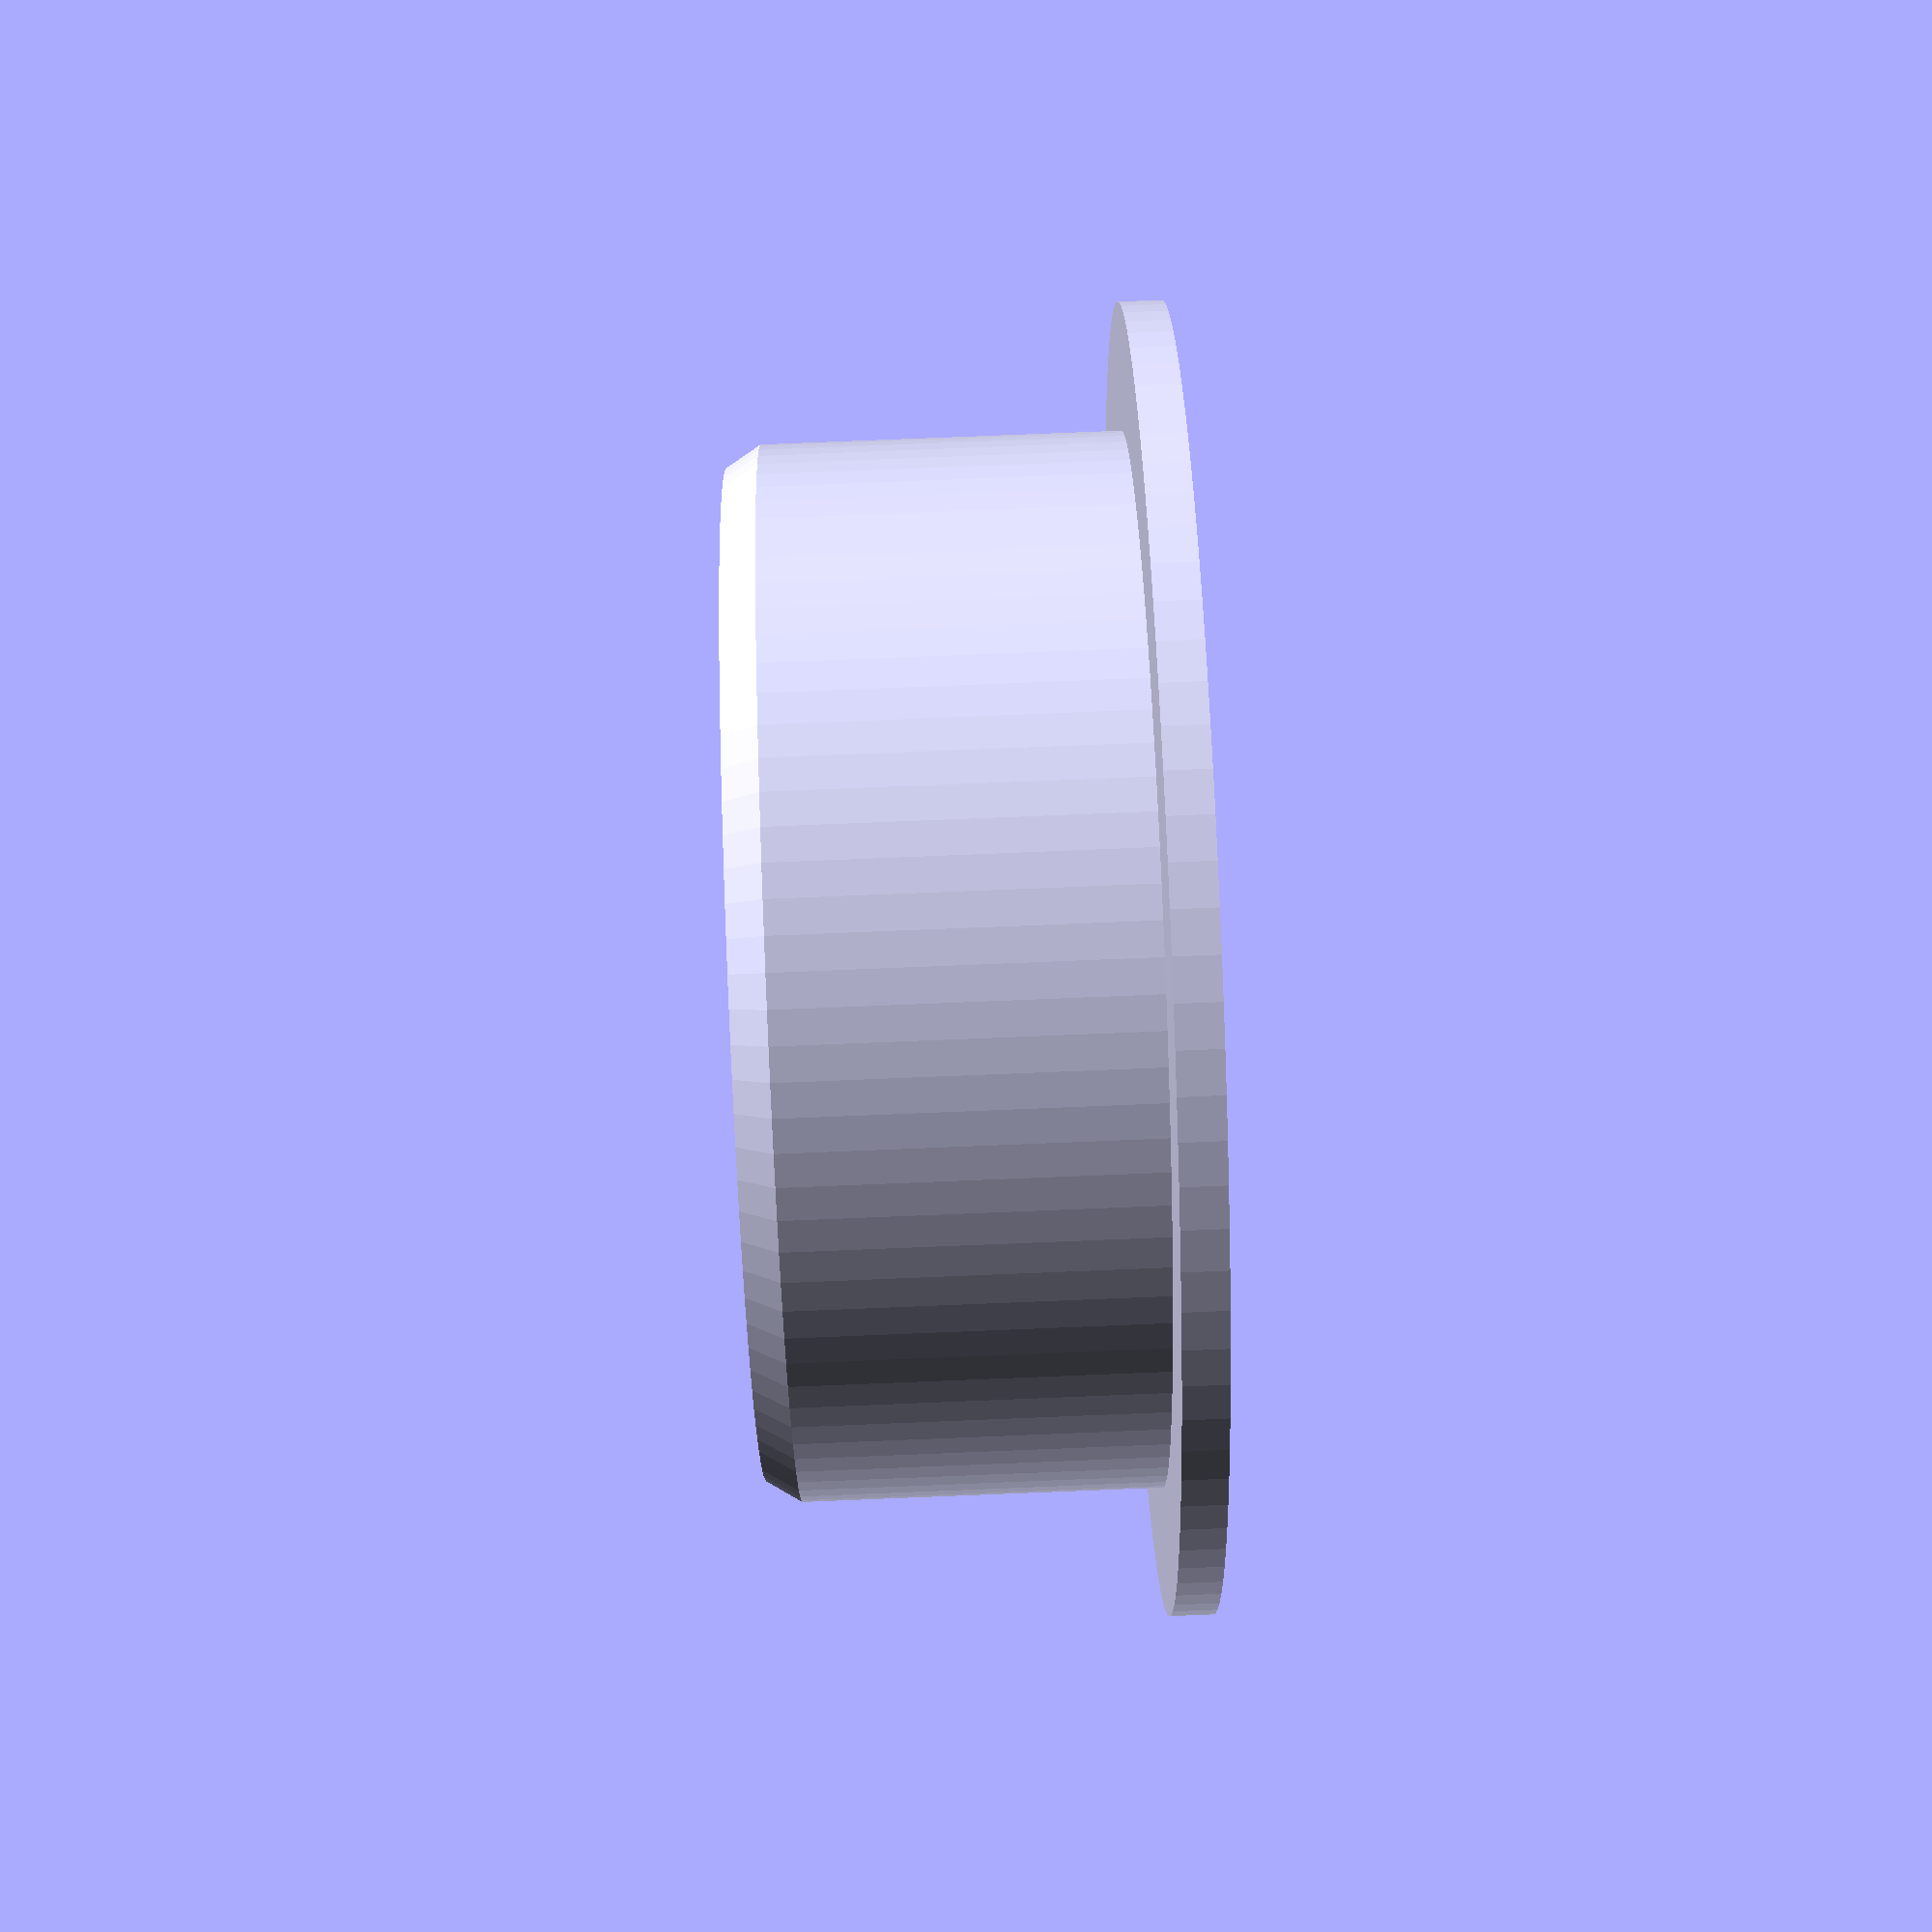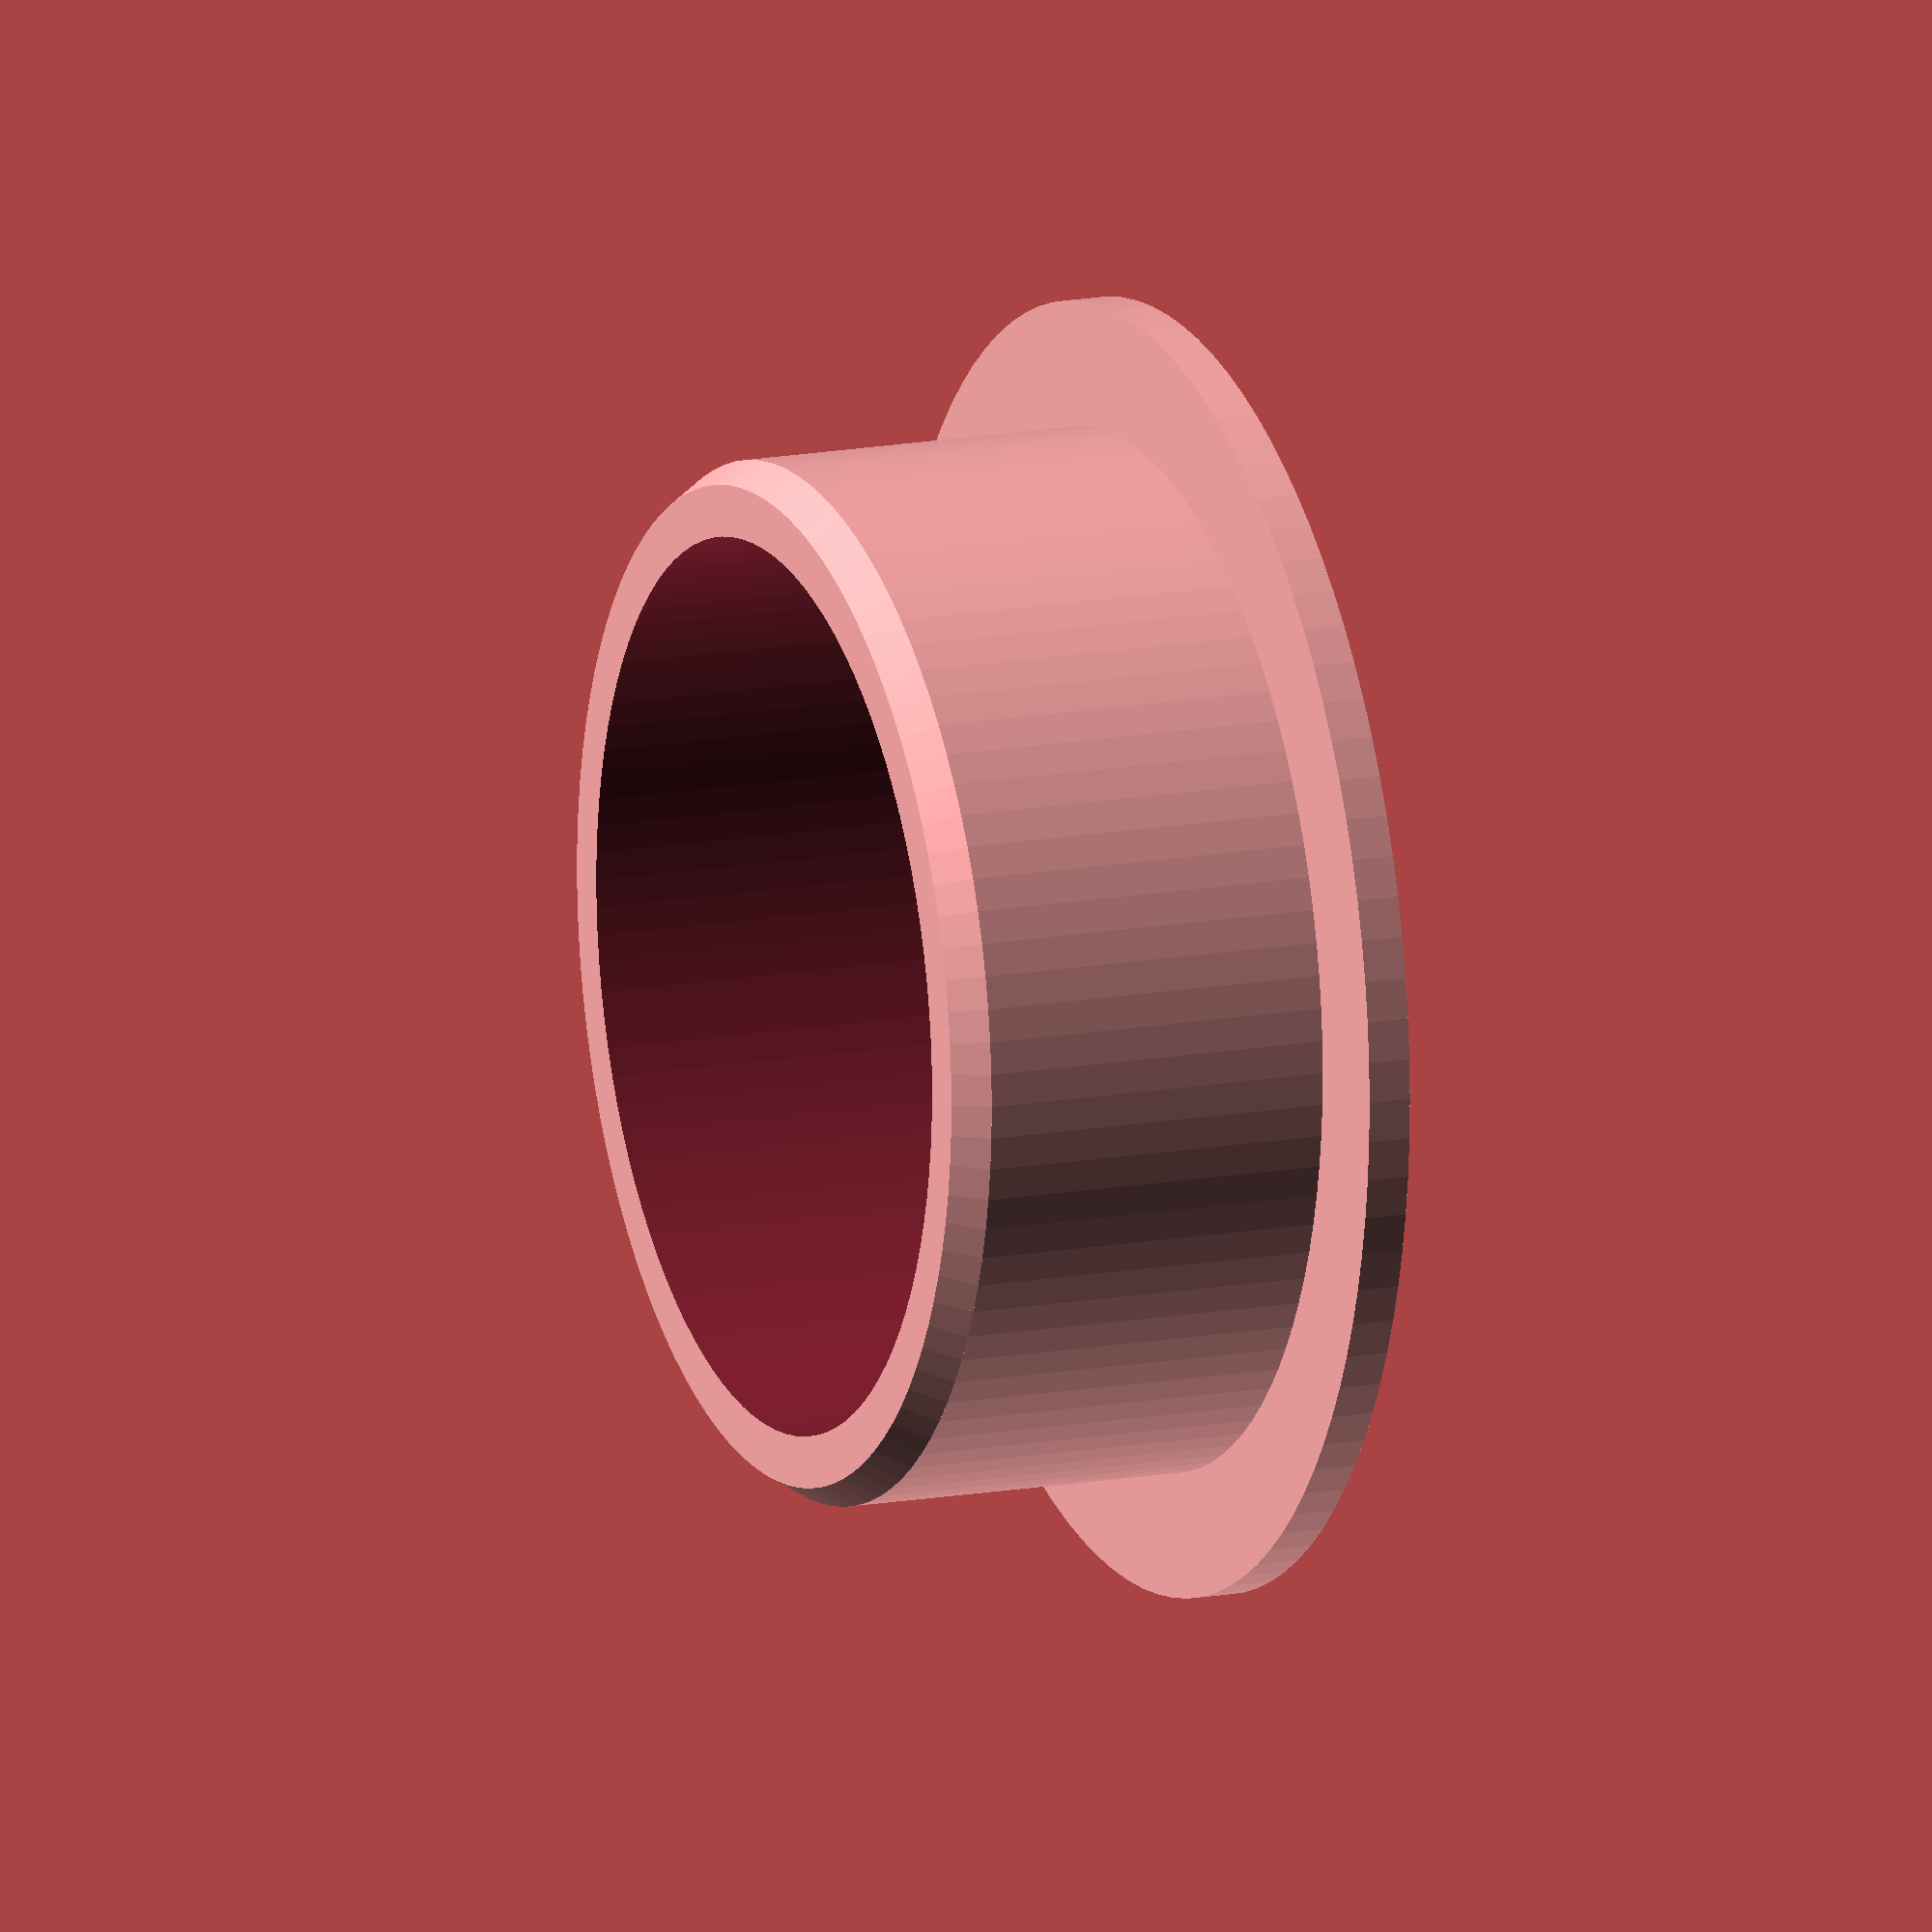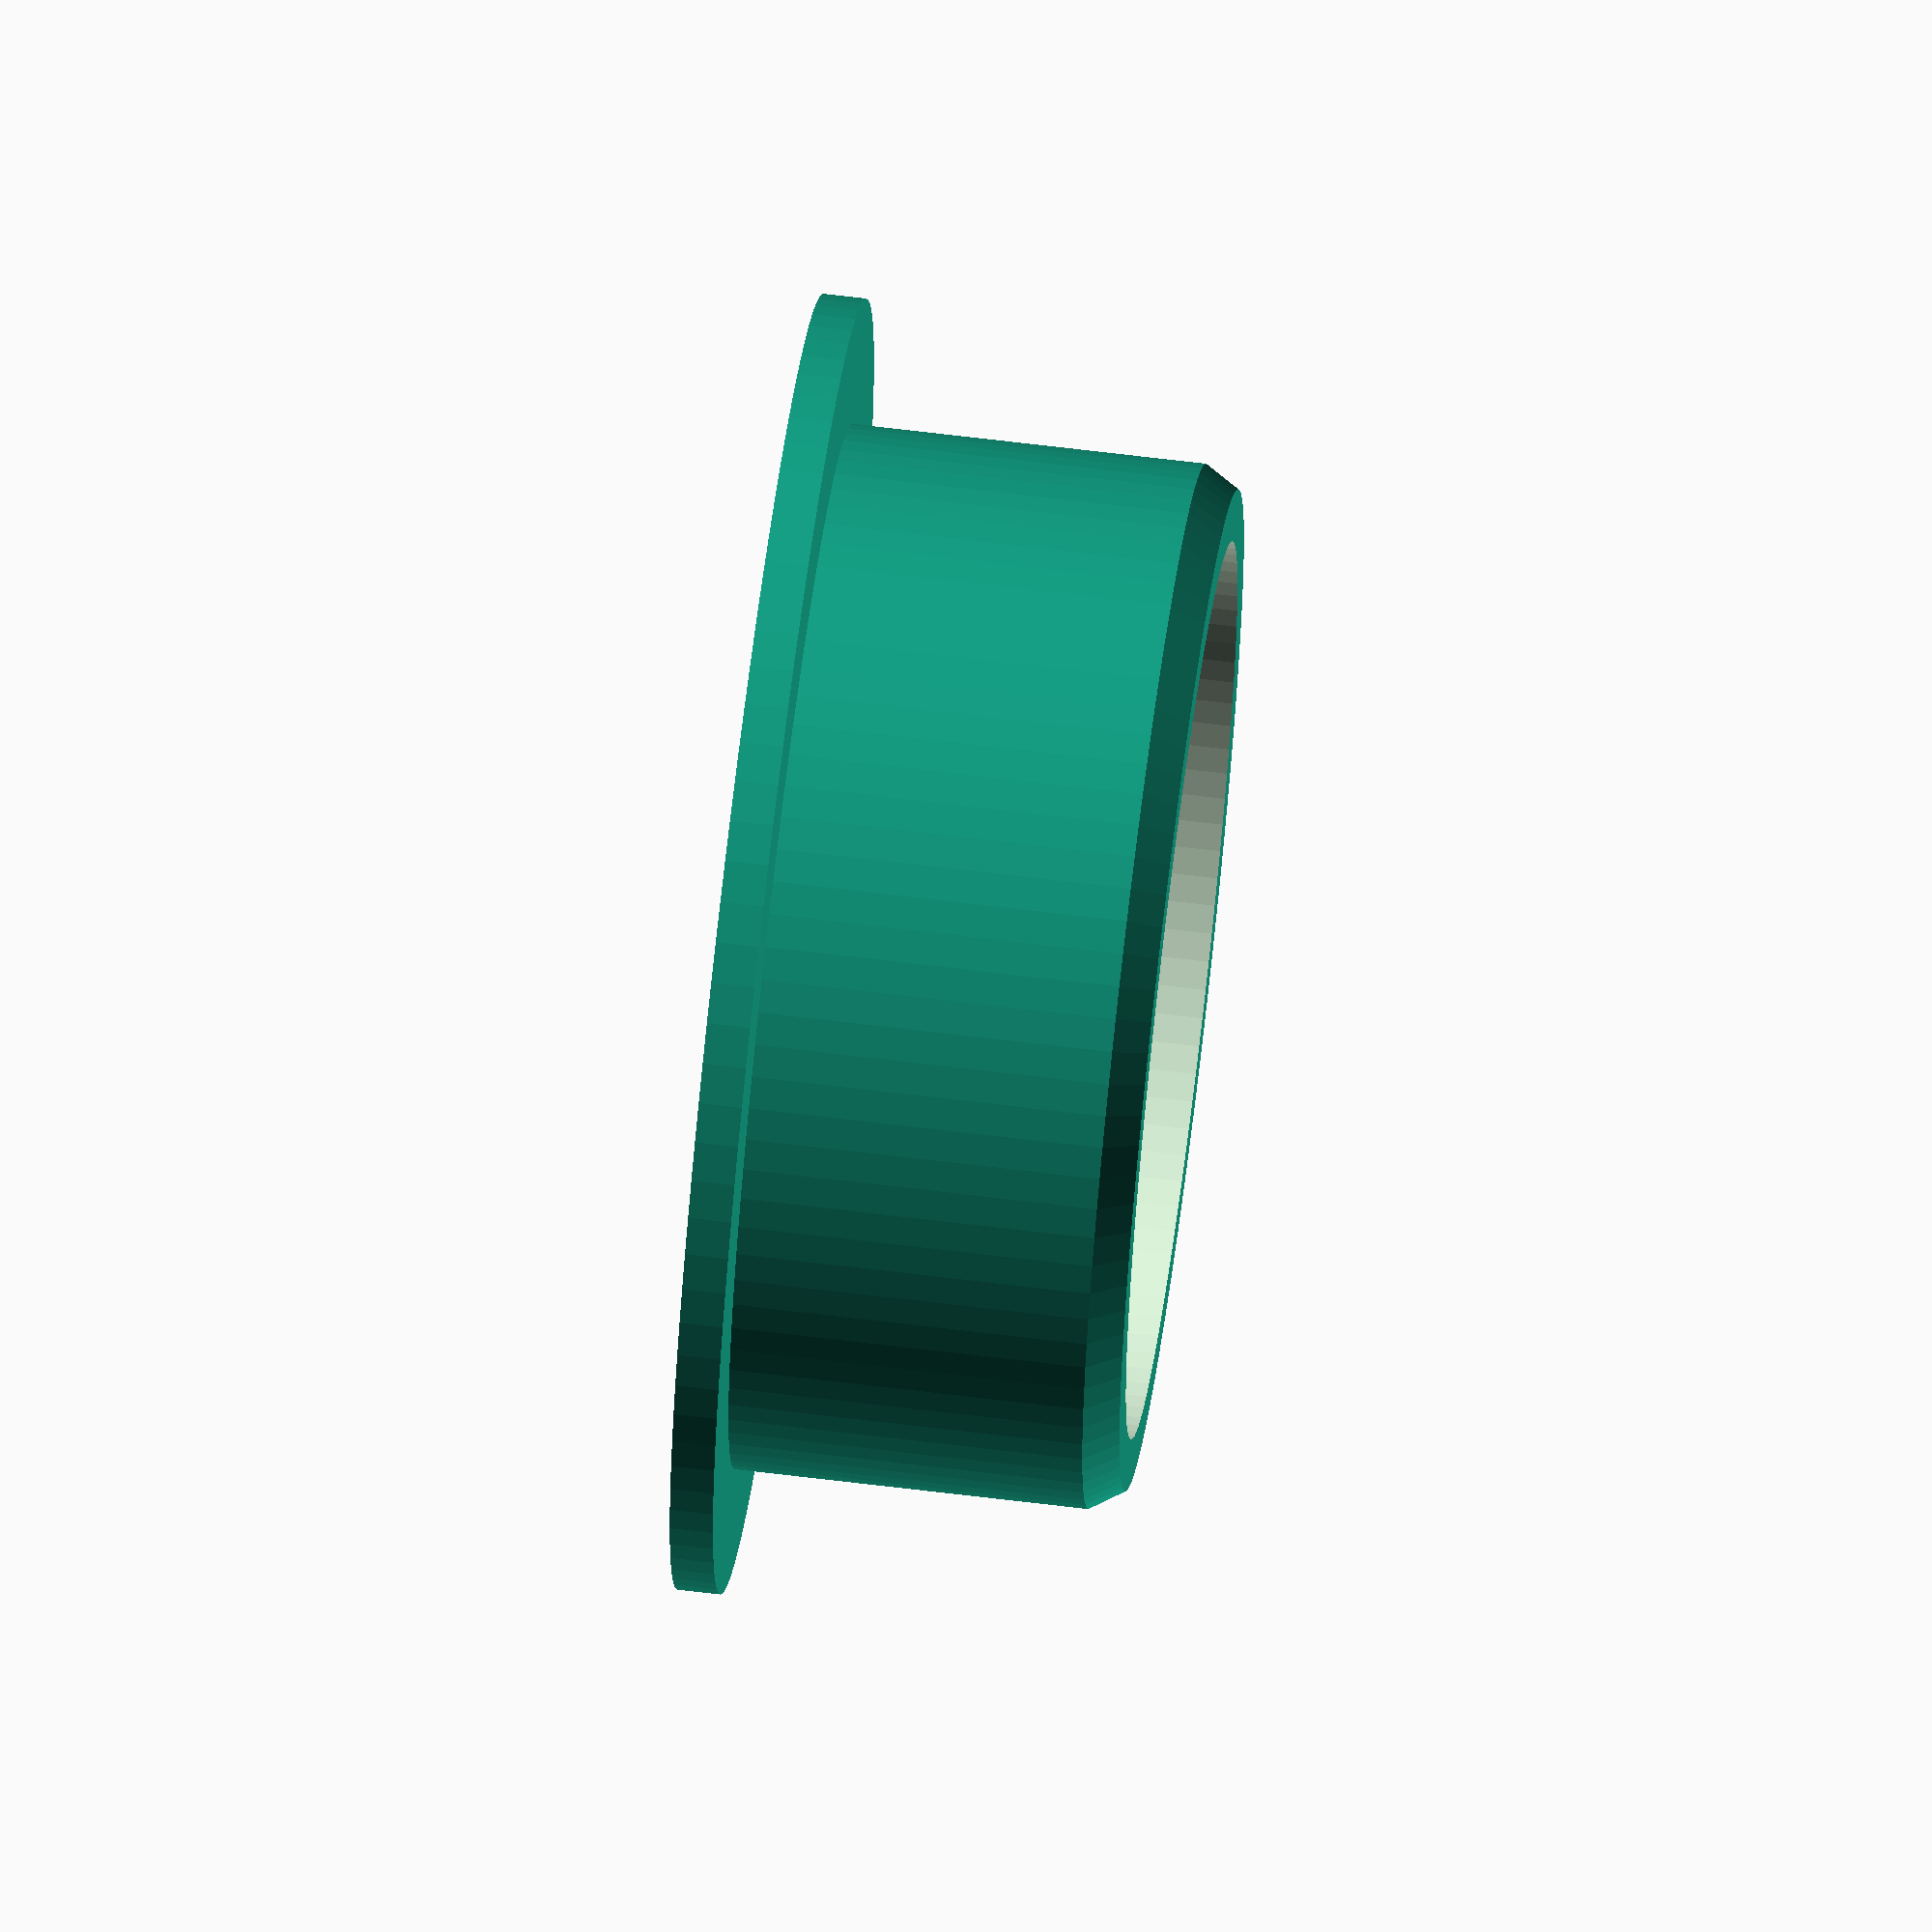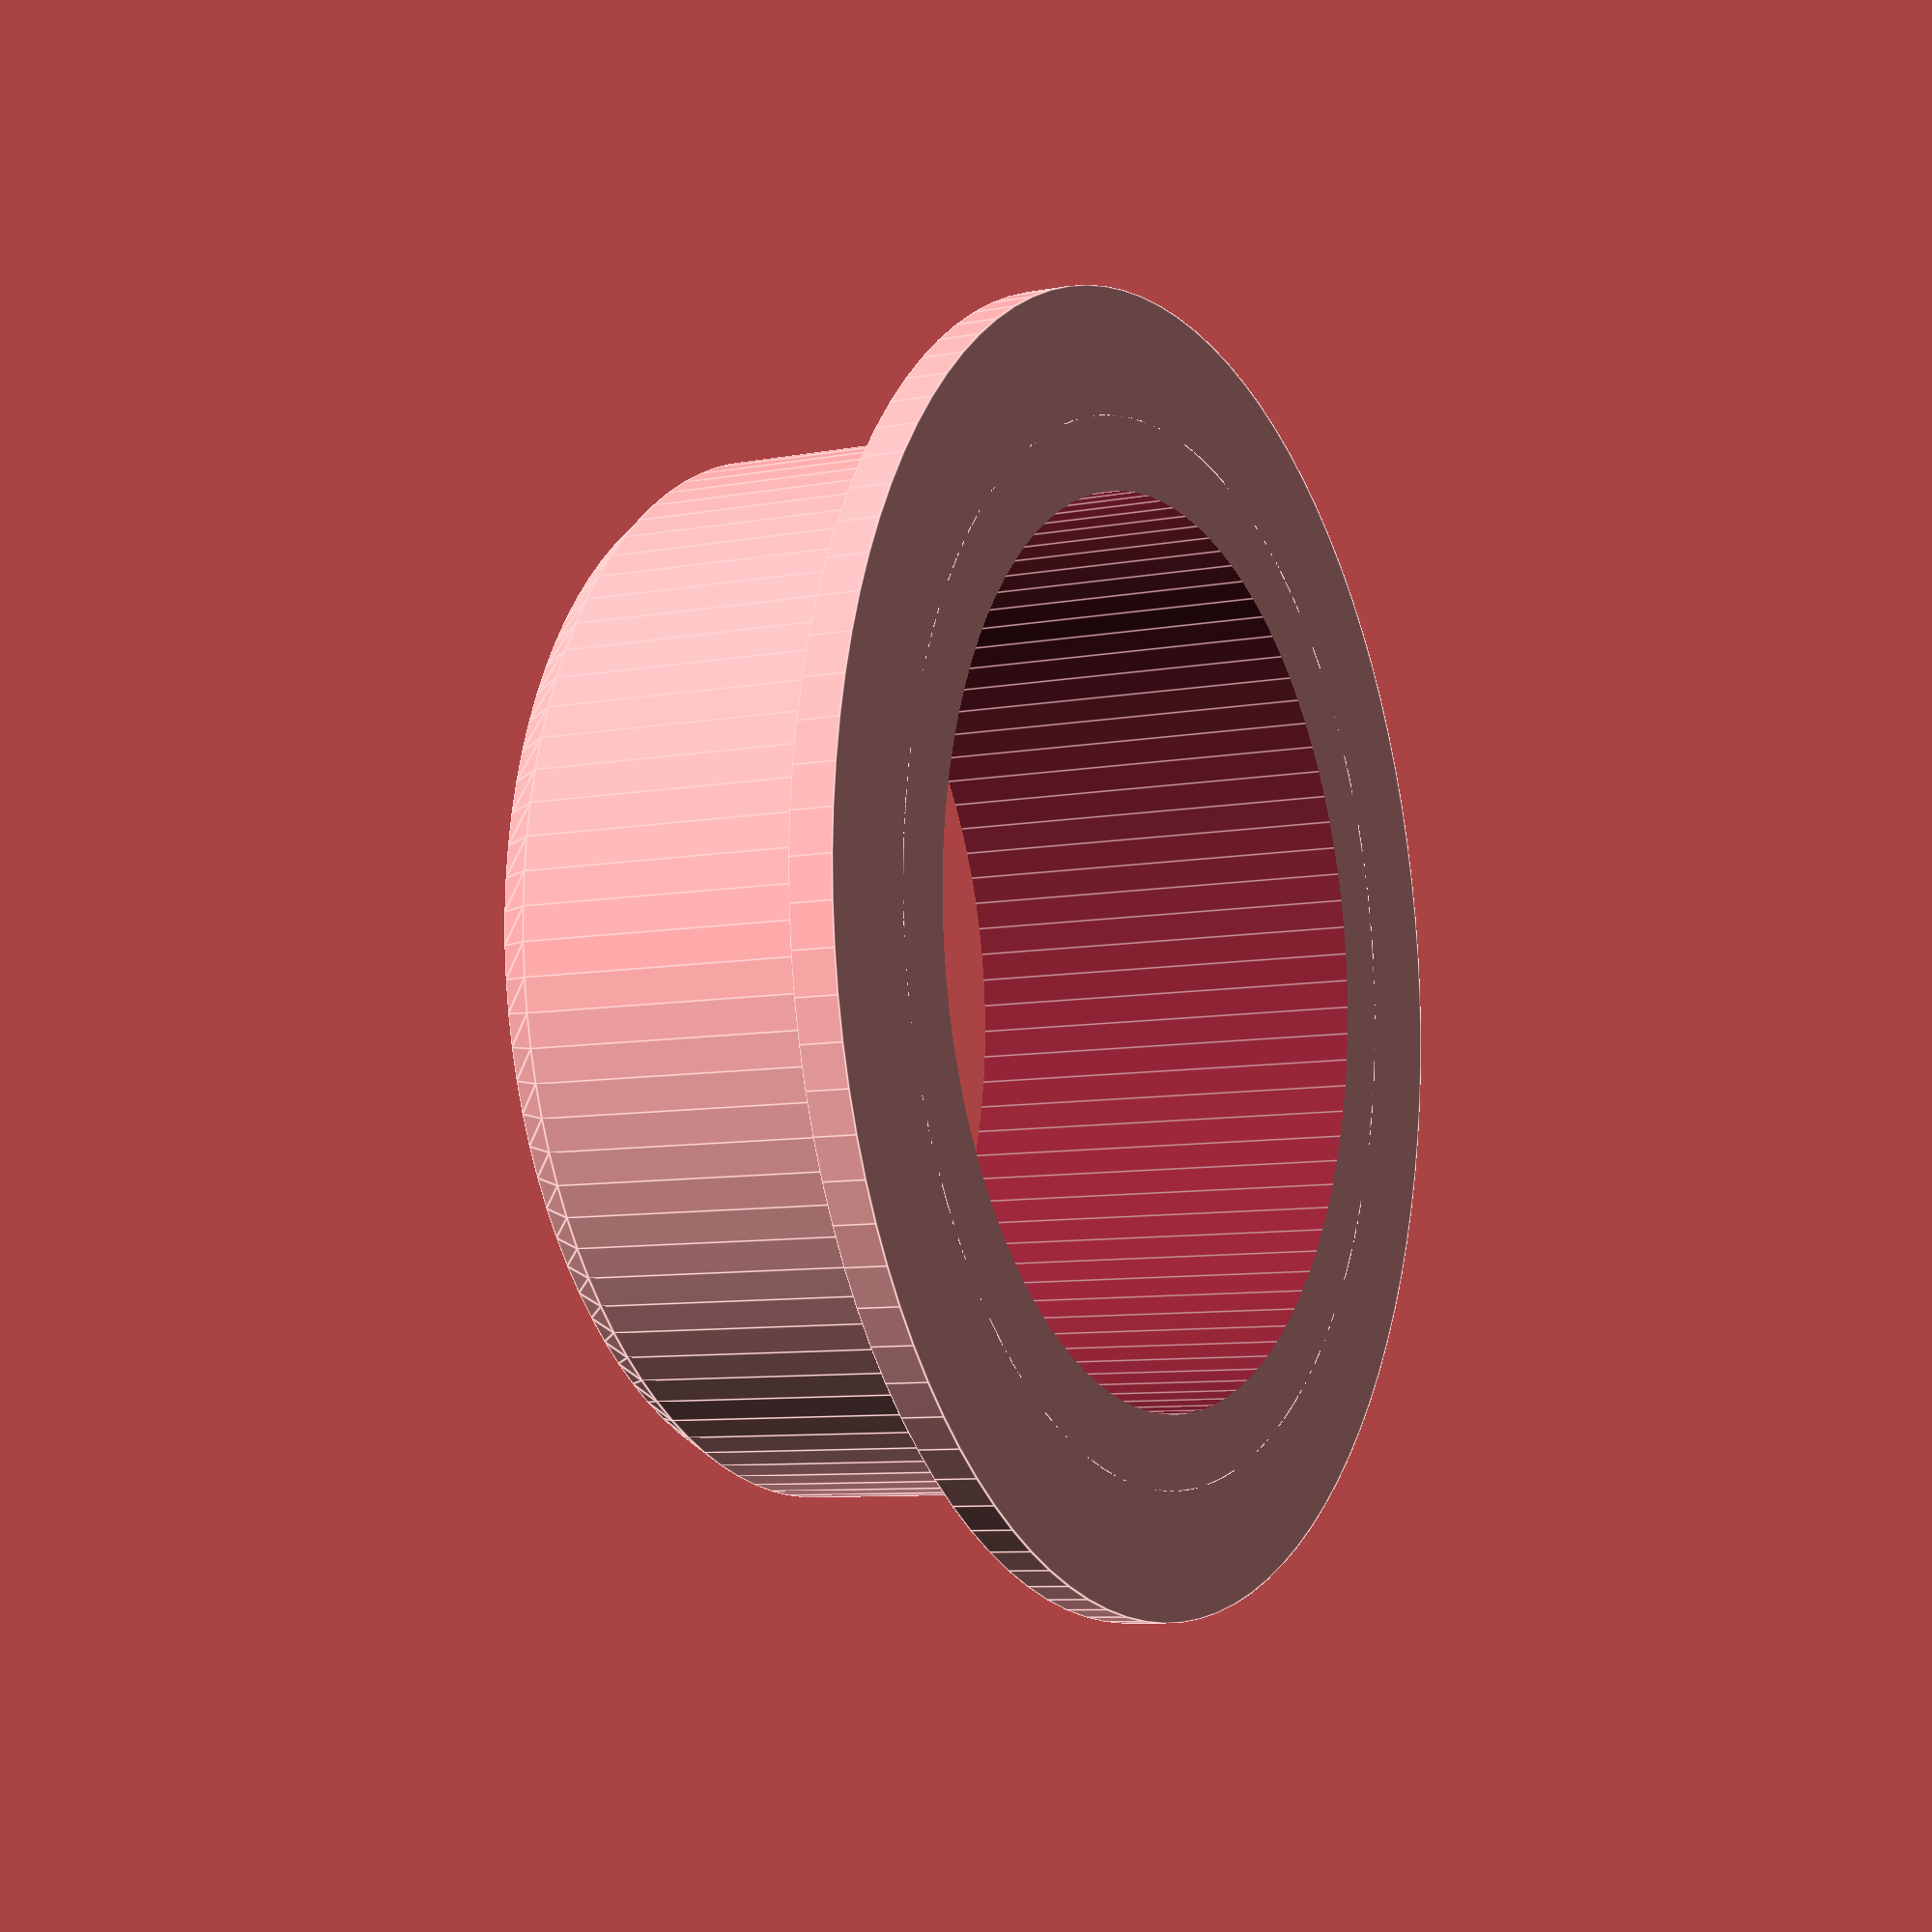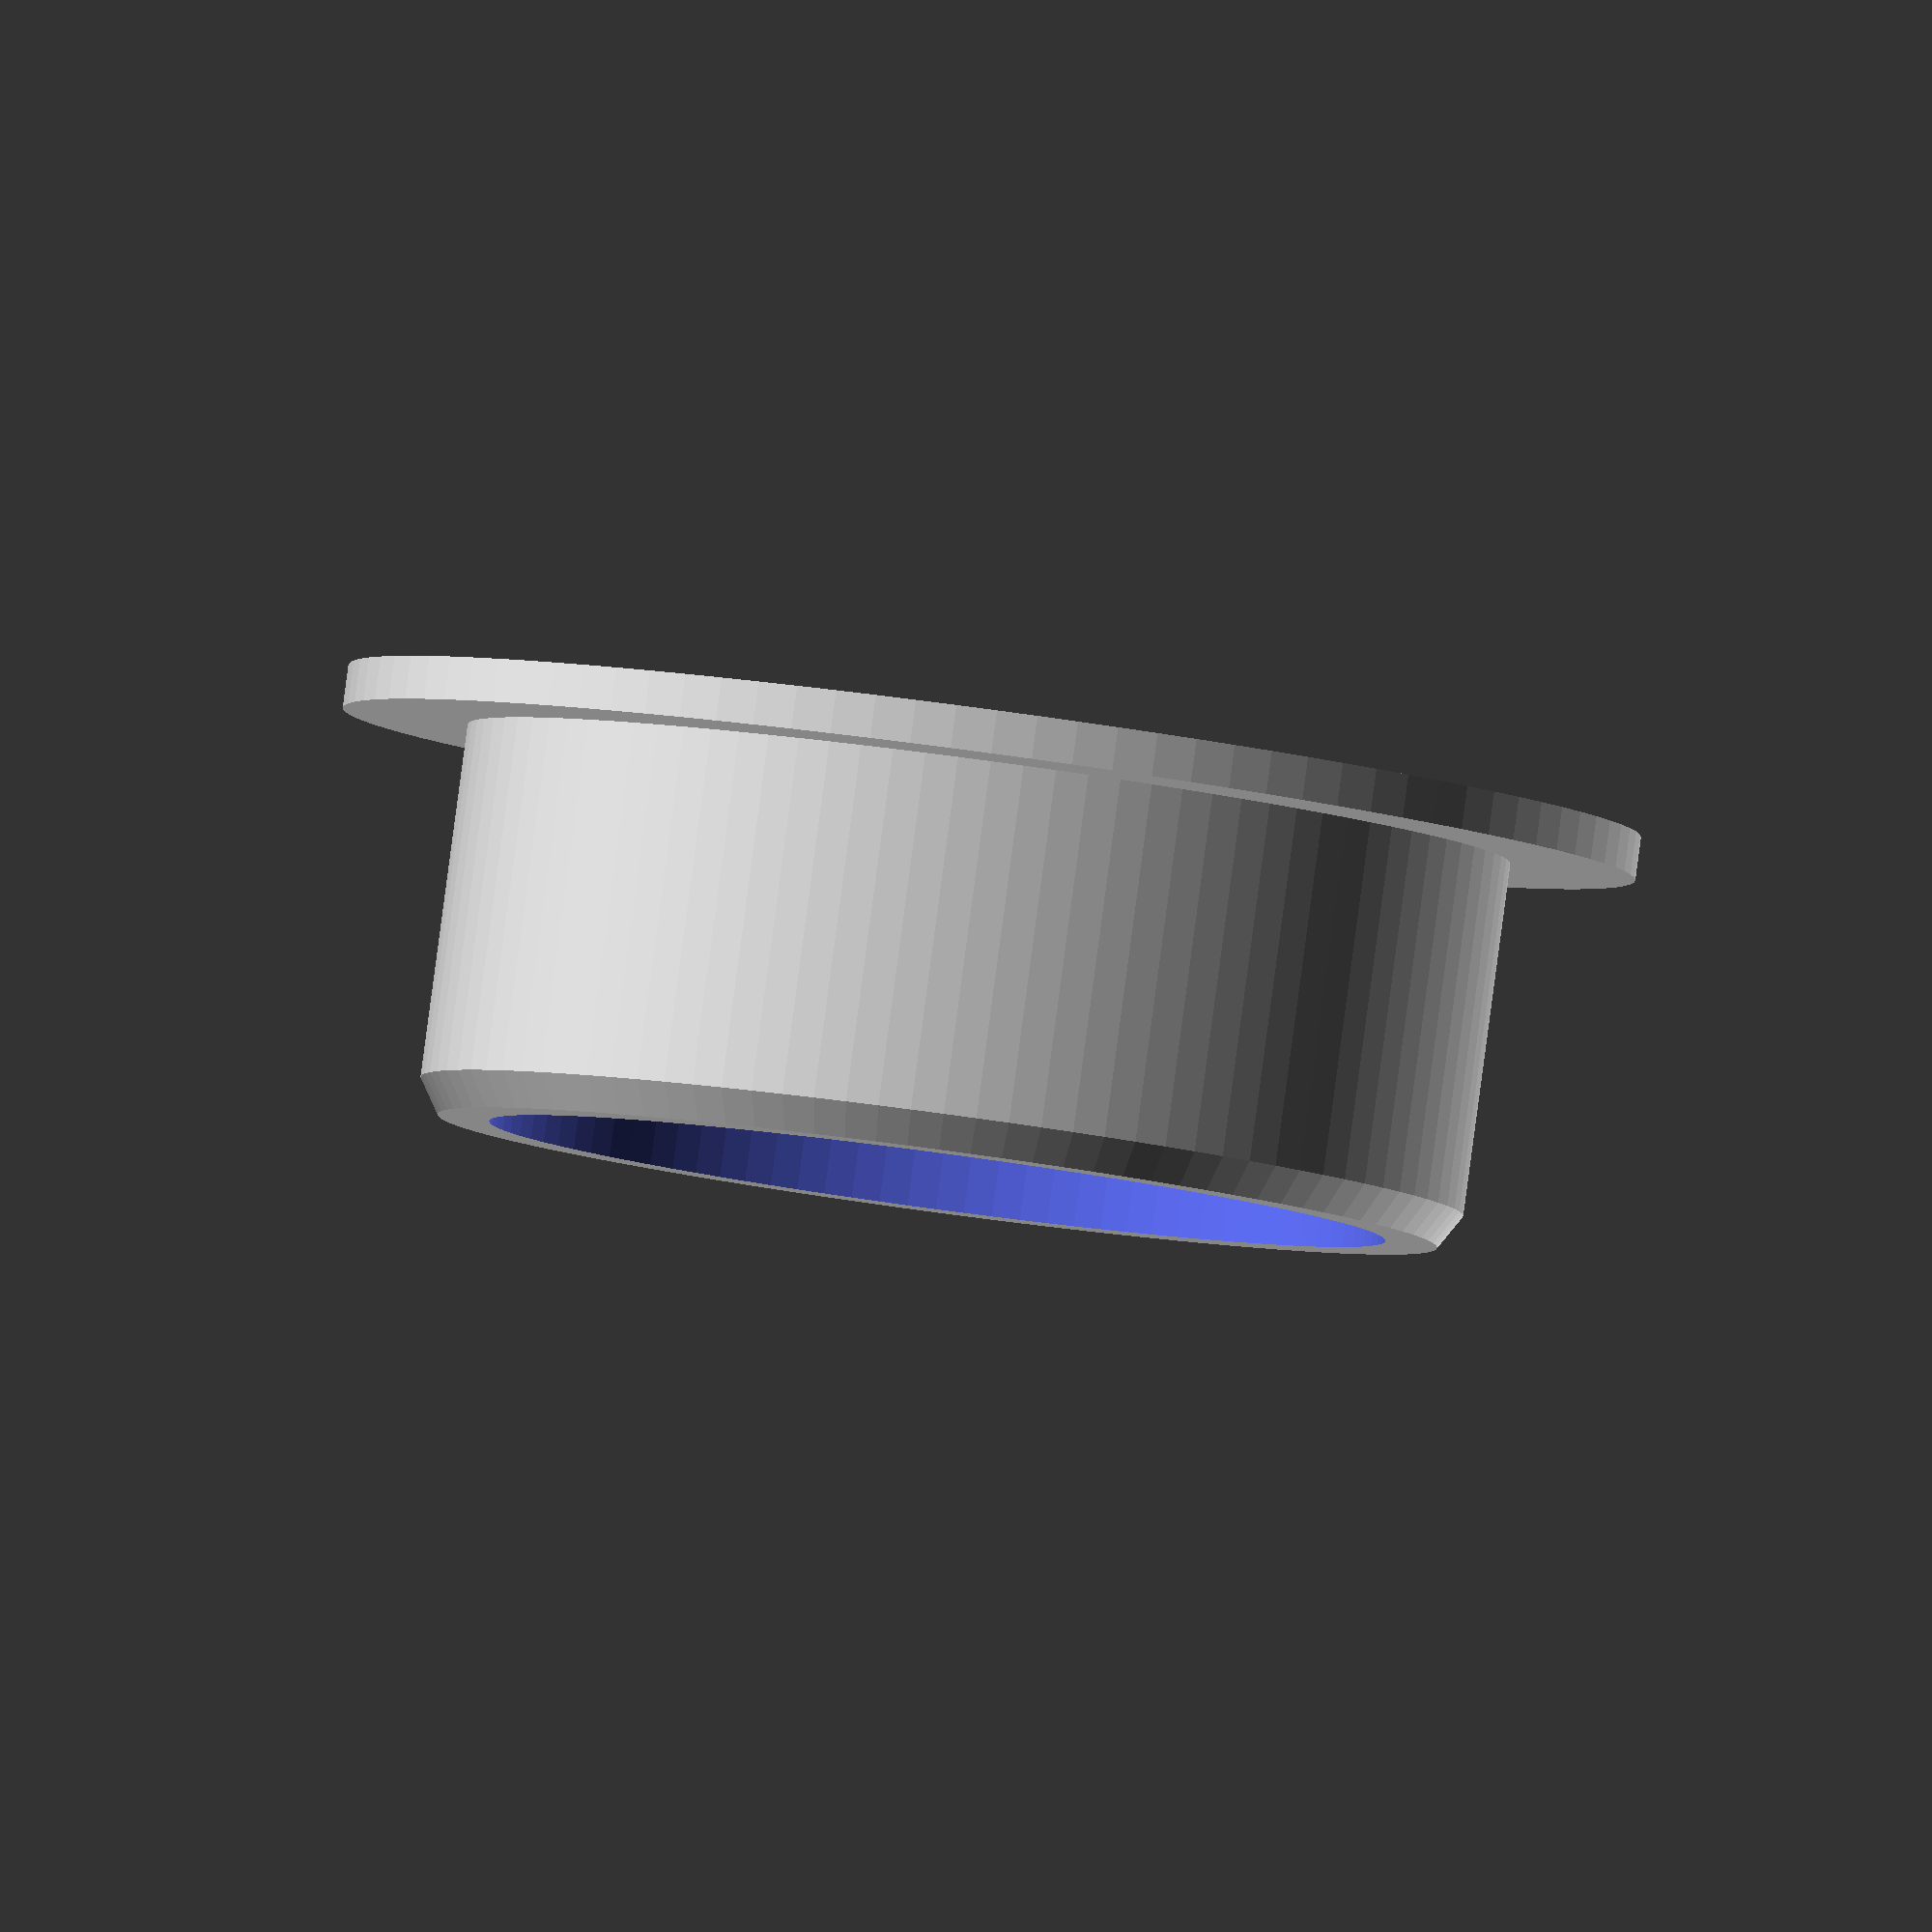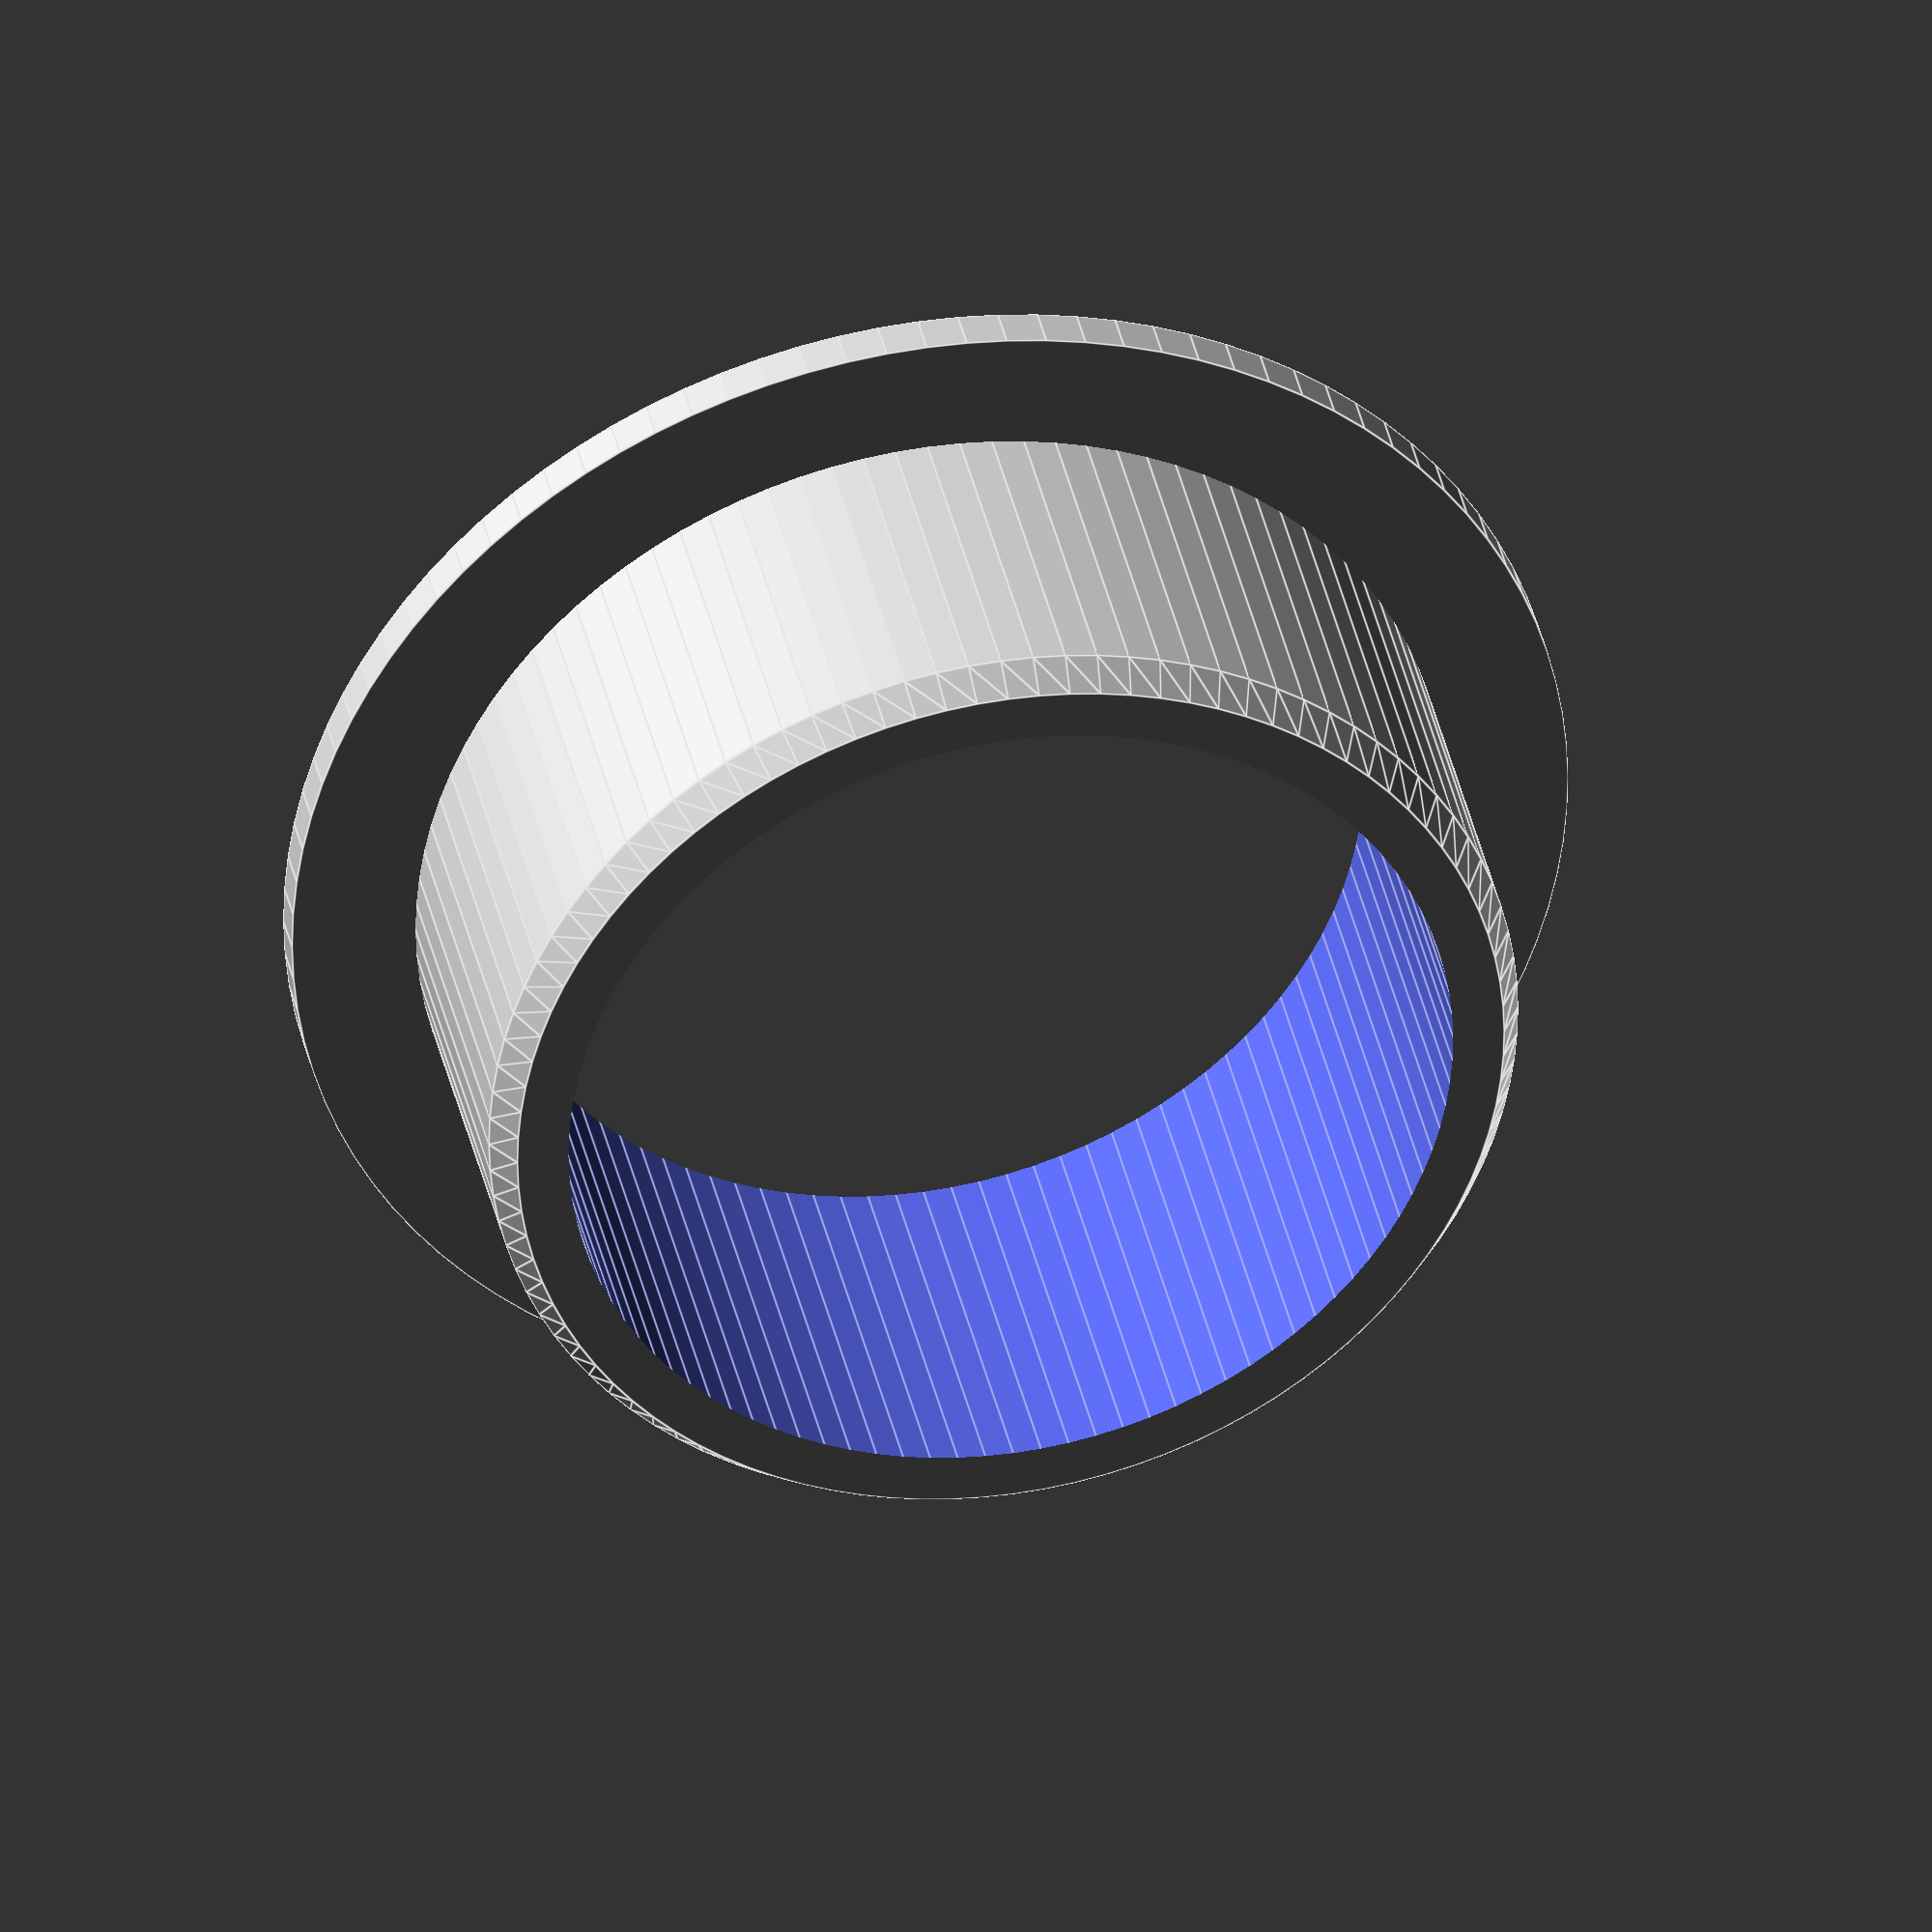
<openscad>
//igus bearing-generator – fully customizable
// -Beta test - v. 0.8 - 30.12.16  Tom Krause

//Use iglidur tribofilament in order to reach similar wear-characteristics as with conventional iglidur bearings. Always lubricant-free, maintenance-free and easy to print with iglidur I150 tribofilament.

//Check this website for more information: www.igus.eu/tribofilament

//Here are some tips how to use the "bearing-generator":
    //Choose "flange", if you have axial forces.
    //Choose "slit", if the bearing should have a slit in order to mount it more easily.
    //Be aware of clearance.
    //Be aware that the real inside-diameter will be smaller than in the 3d-model.
    //Be aware of oversize at the outside-diameter. If you want to have one “press-fit”.
    //Settings at the printer: with small wall-thicknesses you may need to reduce the “parameters” to 1 and you may also need to adjust the “shell-thickness”. Otherwise changes at the 3d-model won’t affect the printed part.
//Choose with or without flange
flange="yes"; // [yes,no]
//Choose with or without slit
slit="no"; // [yes,no]
//[mm]
insidediameter=10.4;
//[mm]
outsidediameter=12.1;
//[mm]
length=10.0;
//[mm] no effect when "no flange" selected
flangediameter=15.0;
//[mm] no effect when "no flange" selected
flangethicknes=1.0;
//[mm] no effect when "no slit" selected
slit_width=1.0;
//[°] no effect when "no slit" selected
slit_angle=10; // [0,10,20]
d1=insidediameter;
d2=outsidediameter;
b1=length;
d3=flangediameter;
b2=flangethicknes;
b3=slit_width;
a=slit_angle;
if(((b2+1)>b1)&&flange=="yes")
   {translate([d3+d2+d1,0,b1+3])text("flange too thick",size=(8+(d3+d2+d1)/3));}
if((d2-d1)<1)
   {translate([d3+d2+d1,(14+(d3+d2+d1)/3),b1+3])text("increase wallthickness",size=(8+(d3+d2+d1)/3));}
if(d3<d2&&flange=="yes")
   {translate([d3+d2+d1,-(14+(d3+d2+d1)/3),b1+3])text("increase flangediameter",size=(8+(d3+d2+d1)/3));}  
    module bearing() 
{ 
    if(flange=="no") {difference() { 
    union () {cylinder(b1-0.8,d2,d2,$fn=100);translate([0,0,b1-0.8]) 
    cylinder(0.8,d2,d2-0.5,$fn=100);}
    translate([0,0,-1]) 
    cylinder(b1+2,d1,d1,$fn=100);if(slit=="yes") { translate([d2,0,b1/2-1]) rotate([a,0,0]) cube([d2*2,b3,b1*1.5+4],center=true);}}
    }
    else
        difference() { 
    union () {cylinder(b1-0.8,d2,d2,$fn=100);translate([0,0,b1-0.8]) 
    cylinder(0.8,d2,d2-0.5,$fn=100);cylinder(b2,d3,d3,$fn=100);}
    translate([0,0,-1]) 
    cylinder(b1+2,d1,d1,$fn=100);if(slit=="yes") { translate([d3,0,b1/2-1]) rotate([a,0,0]) cube([d3*2,b3,b1*1.5+4],center=true);}}   
}
bearing();
</openscad>
<views>
elev=279.9 azim=287.0 roll=87.7 proj=p view=solid
elev=165.2 azim=61.1 roll=111.8 proj=o view=solid
elev=115.2 azim=316.6 roll=262.9 proj=o view=solid
elev=8.0 azim=323.7 roll=118.1 proj=p view=edges
elev=93.6 azim=129.8 roll=172.4 proj=o view=wireframe
elev=142.1 azim=251.7 roll=191.9 proj=o view=edges
</views>
